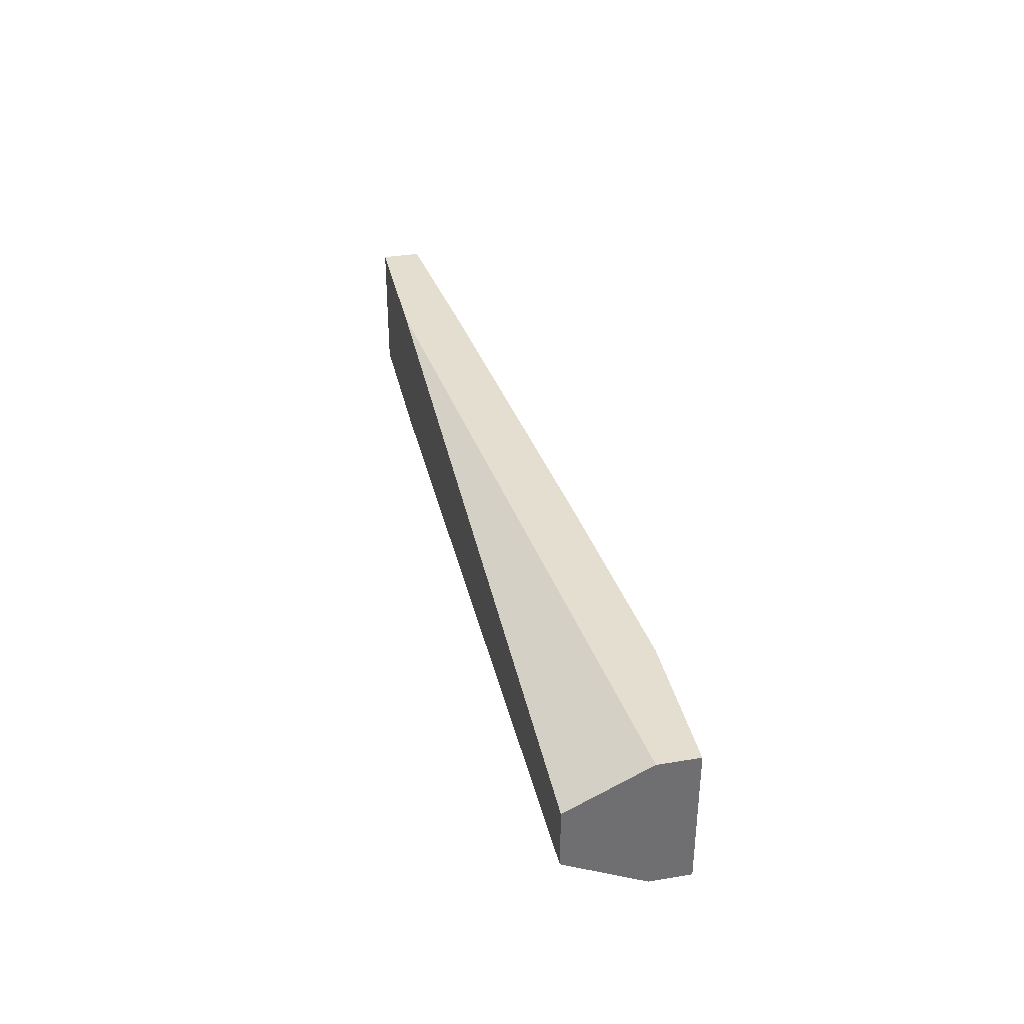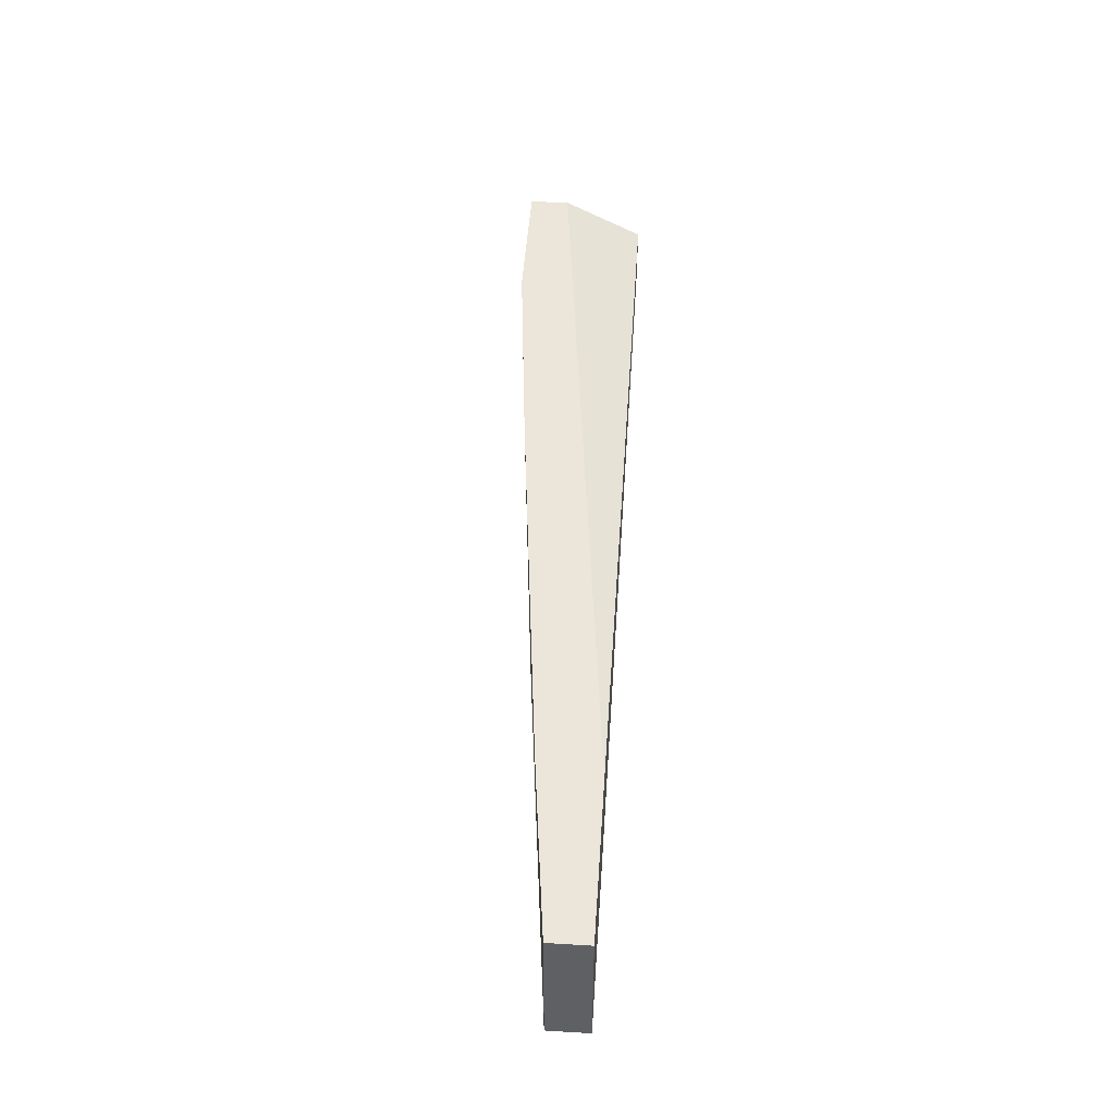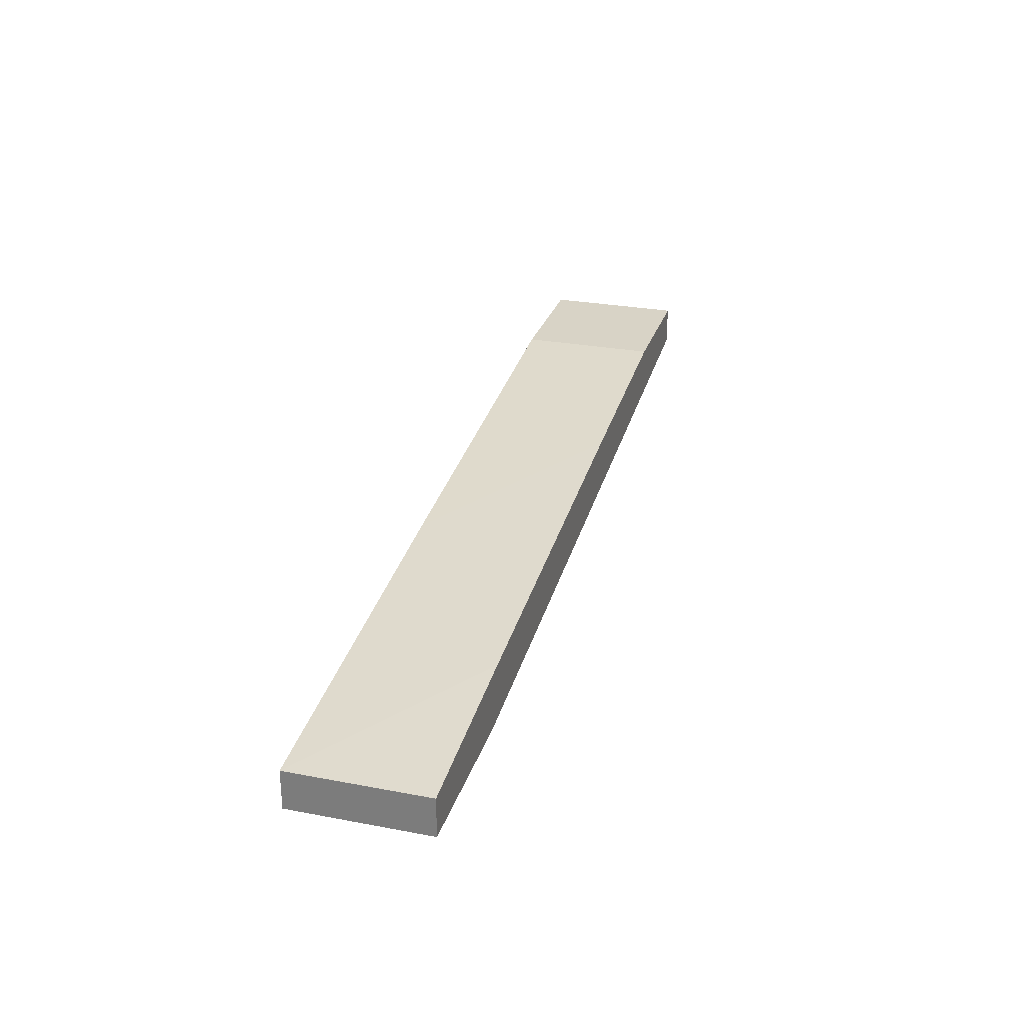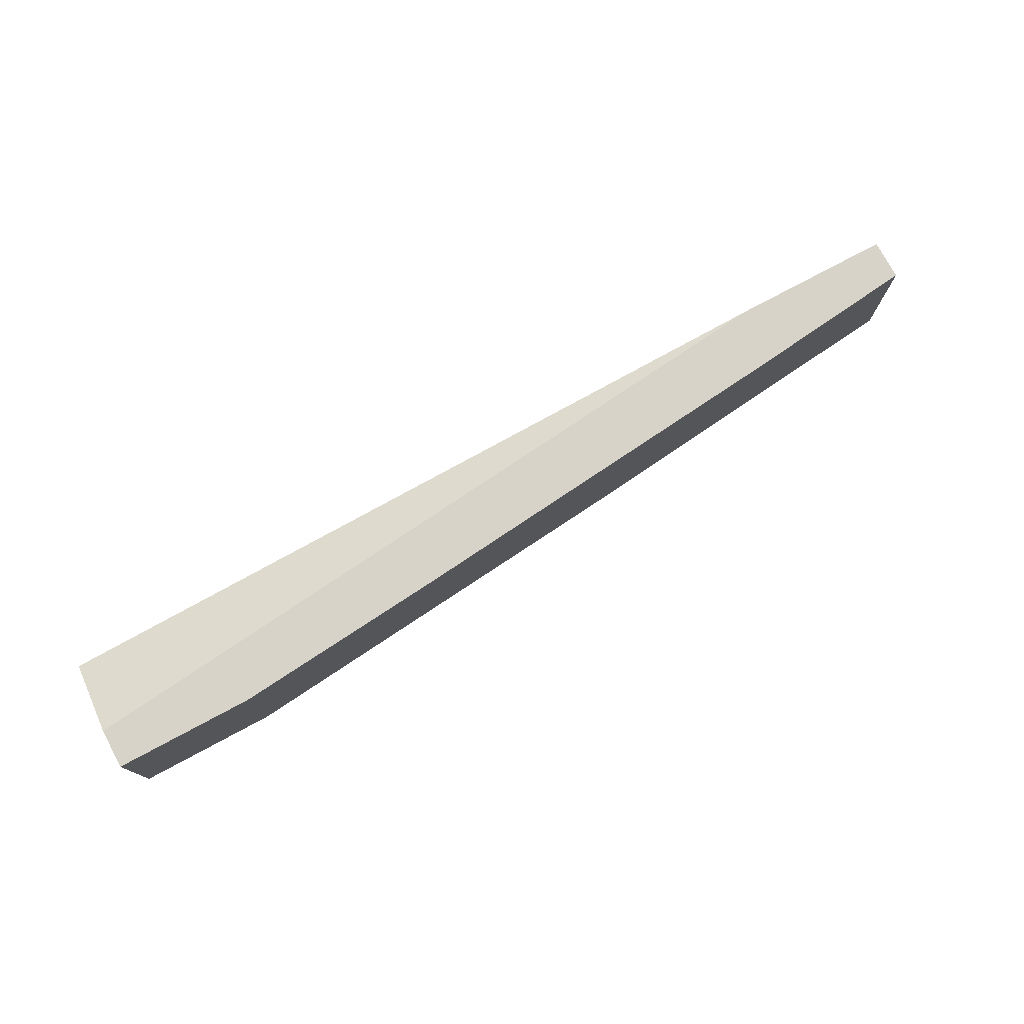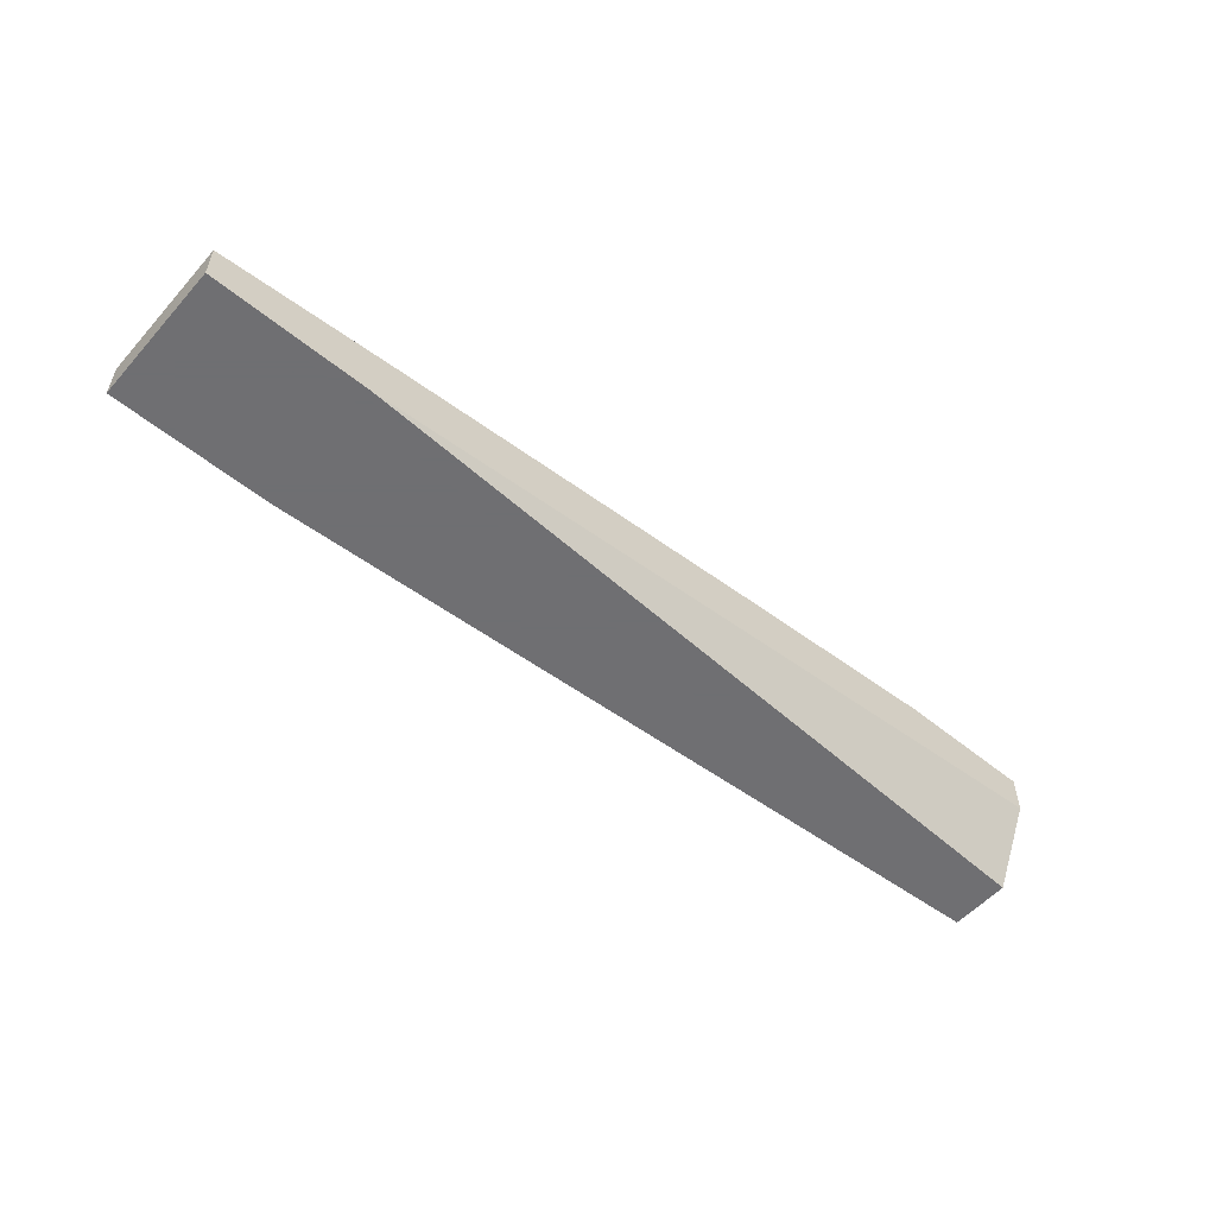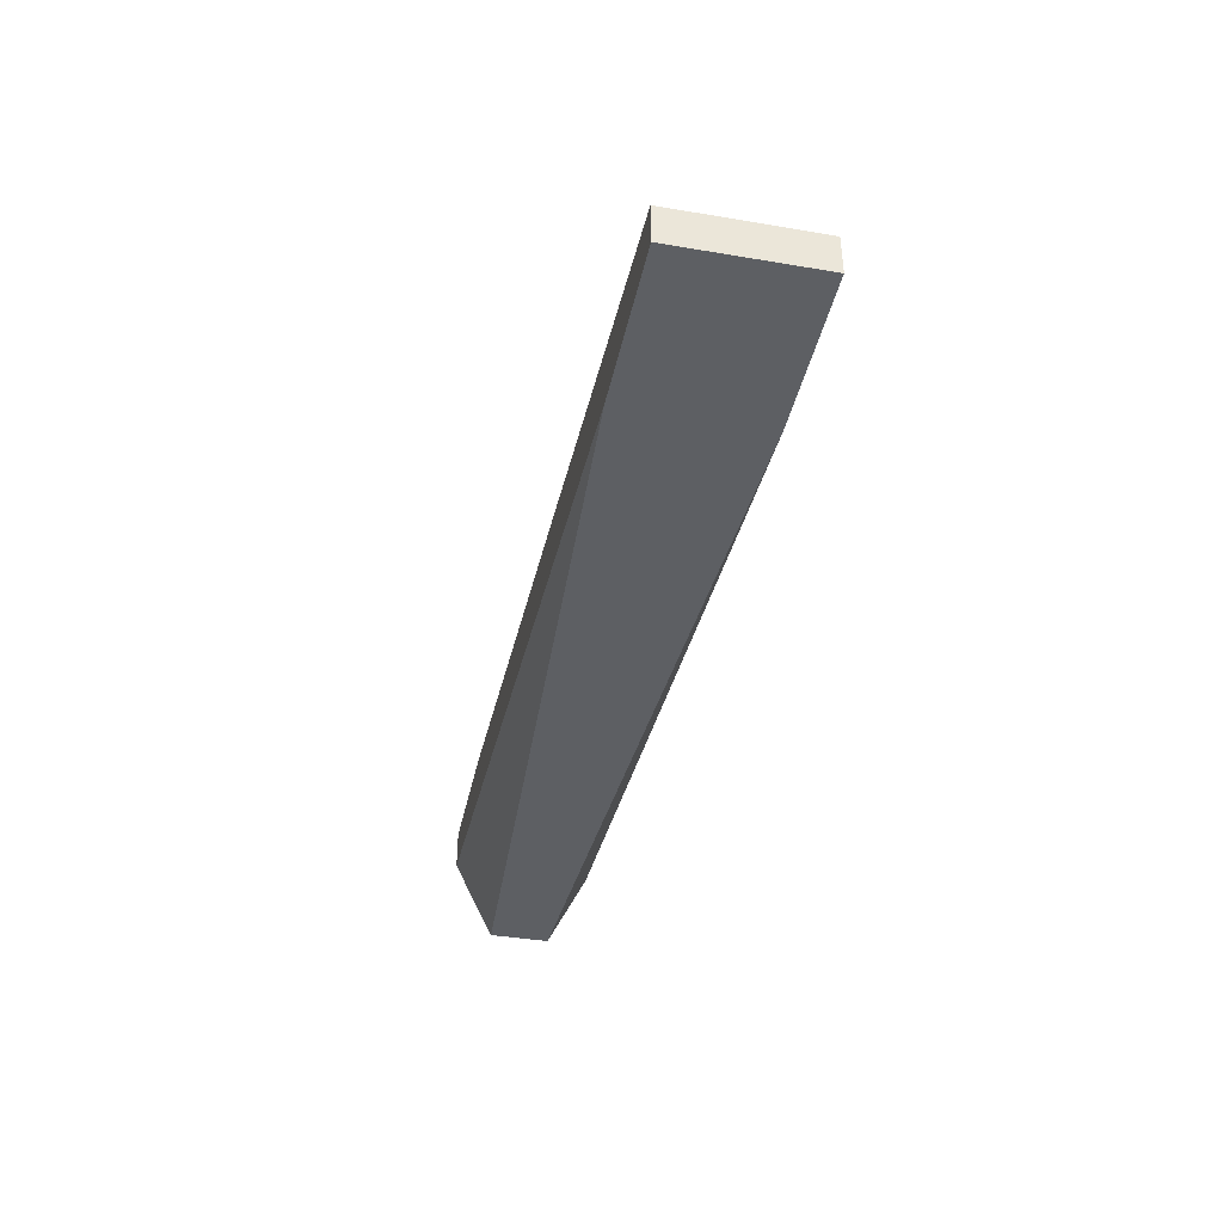
<metadata>
{"format":"obj","ext":"obj","renderer":"f3d","projection":"perspective","resolution":1024,"background":"white","views":[{"elev":35.7,"azim":77.8,"up":"+Z"},{"elev":47.7,"azim":-86.2,"up":"+Z"},{"elev":27.9,"azim":-73.9,"up":"+Y"},{"elev":76.5,"azim":151.8,"up":"+Z"},{"elev":-54.7,"azim":-40.7,"up":"+Y"},{"elev":-39.8,"azim":-101.8,"up":"+Y"}]}
</metadata>
<code>
v -0.09616 -0.001373 -0.02689
v -0.09616 -0.001373 -0.01703
v -0.06657 0.005674 -0.01703
v -0.05107 0.007084 -0.02689
v -0.05107 0.007084 -0.01703
v -0.0412 0.004265 -0.02689
v -0.0412 0.004265 -0.01703
v -0.0412 0.007084 -0.02689
v -0.0412 0.007084 -0.01703
v -0.0412 -0.001373 -0.02408
v -0.0412 -0.001373 -0.01985
v -0.1074 0.001447 -0.02689
v -0.1074 0.001447 -0.01703
v -0.1074 -0.001373 -0.02689
v -0.1074 -0.001373 -0.01703
v -0.09475 0.002856 -0.01703
v -0.08066 0.004265 -0.02689
f 4 17 3
f 12 14 15
f 15 14 10
f 14 12 8
f 9 10 8
f 10 9 11
f 15 10 11
f 15 9 16
f 9 8 4
f 8 12 4
f 14 8 6
f 8 10 6
f 9 15 7
f 11 9 7
f 16 9 5
f 9 4 5
f 12 15 13
f 16 12 13
f 15 16 13
f 10 14 1
f 14 6 1
f 6 10 1
f 15 11 2
f 7 15 2
f 11 7 2
f 12 16 17
f 4 12 17
f 16 5 3
f 5 4 3
f 17 16 3

</code>
